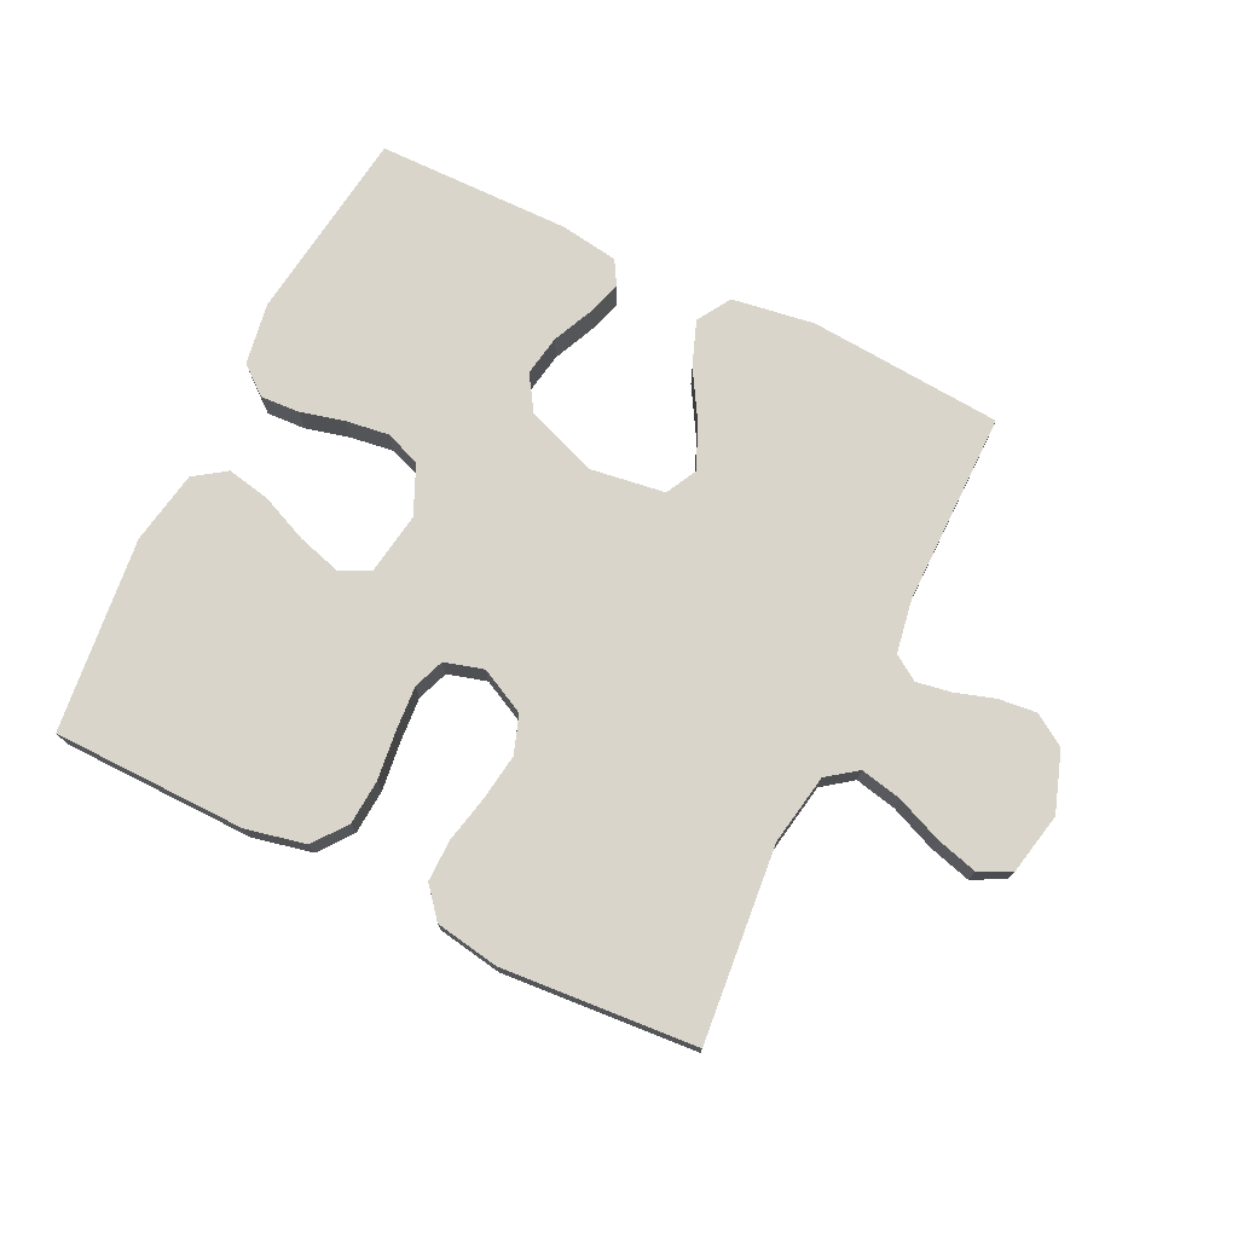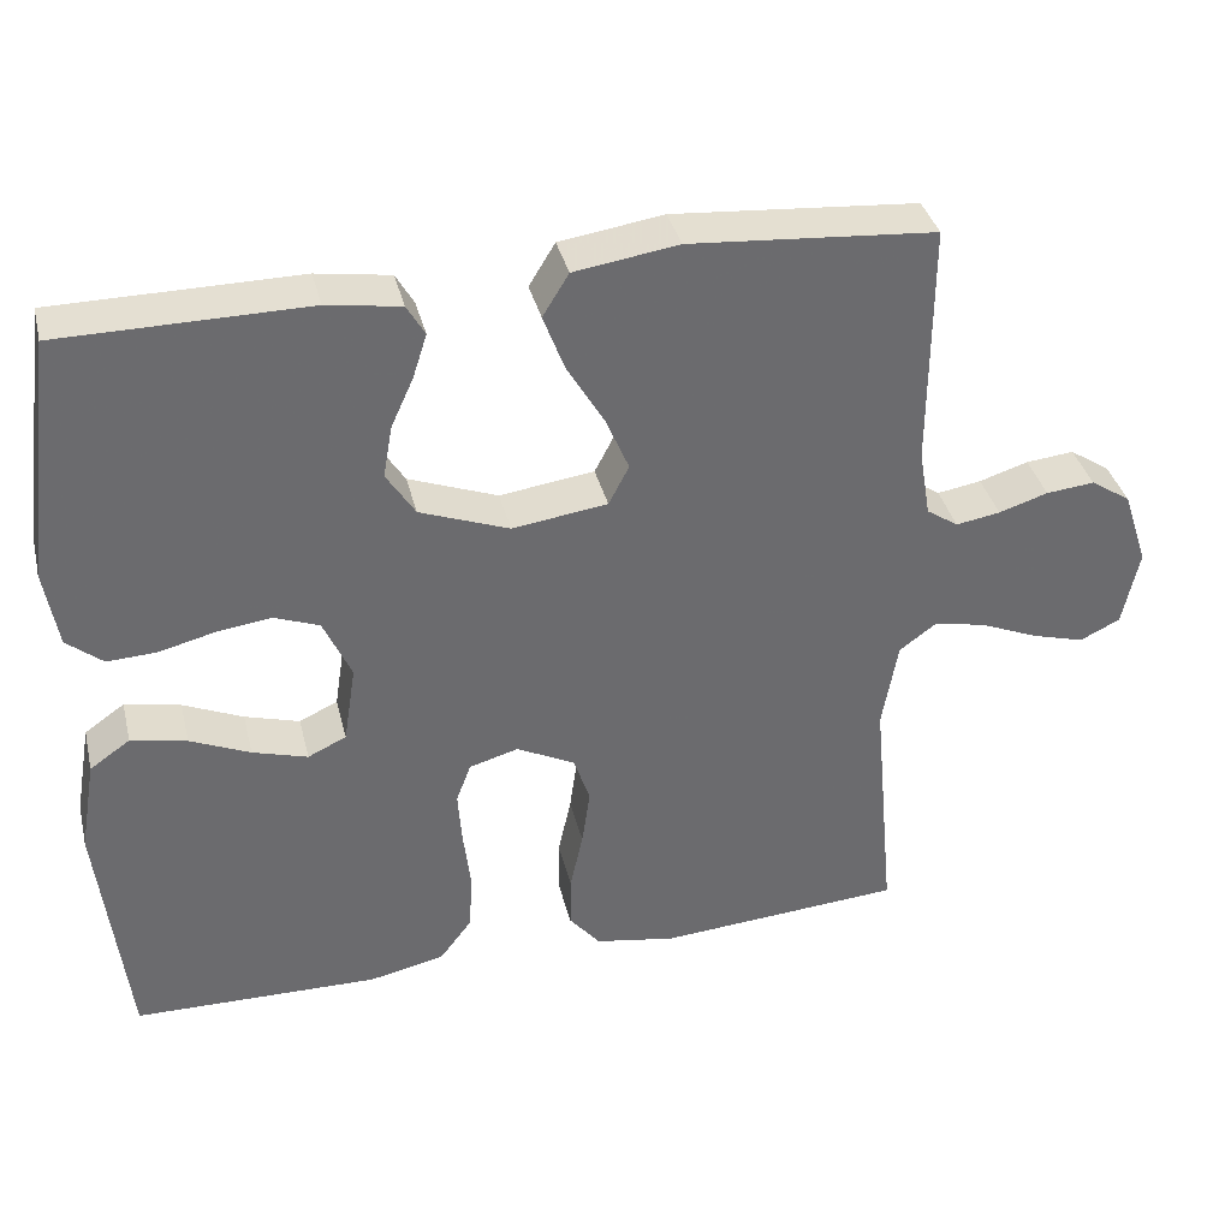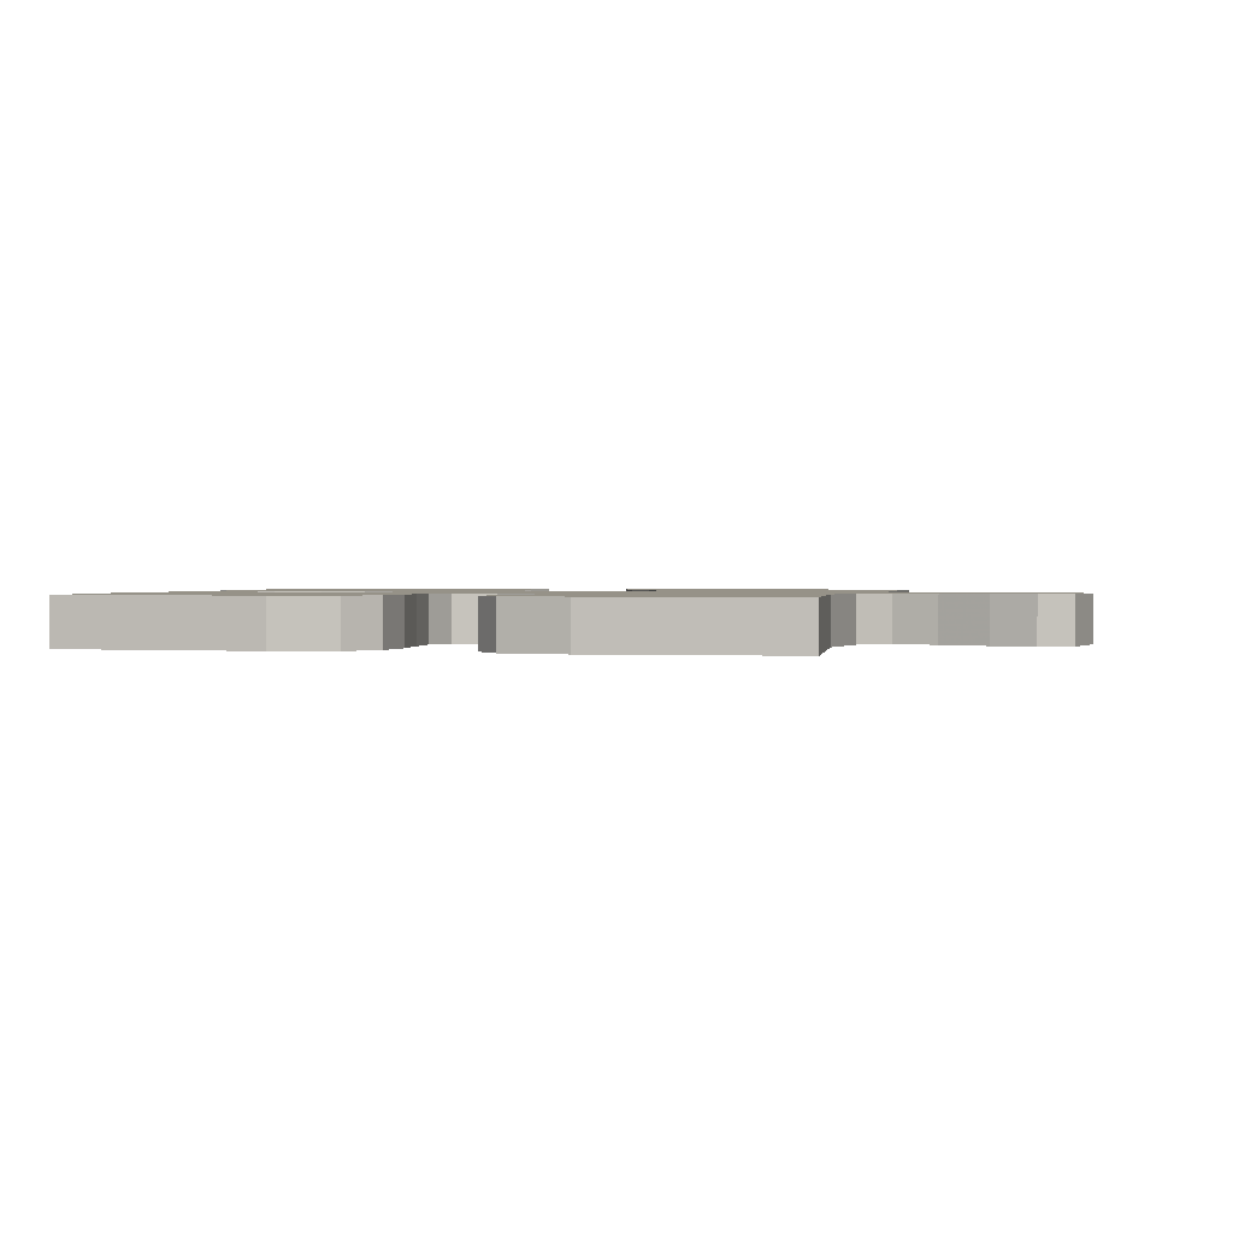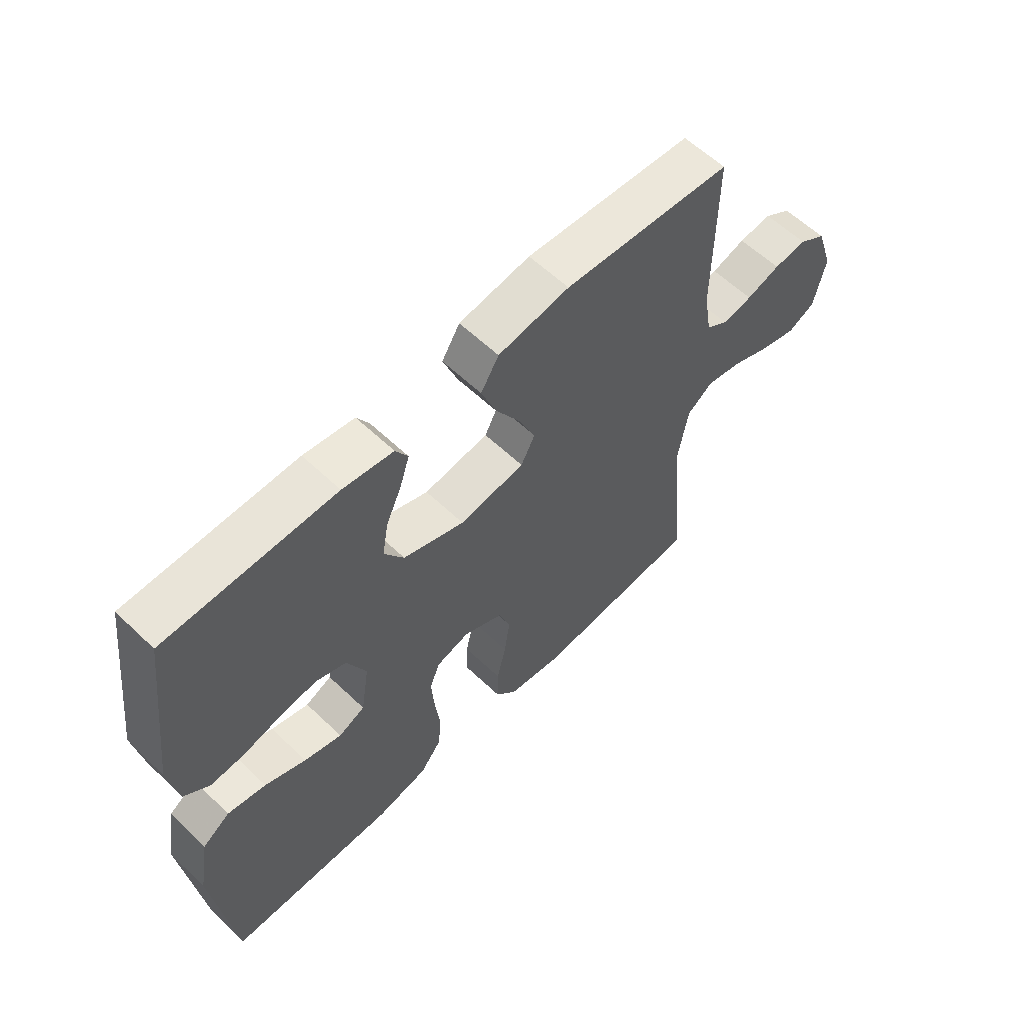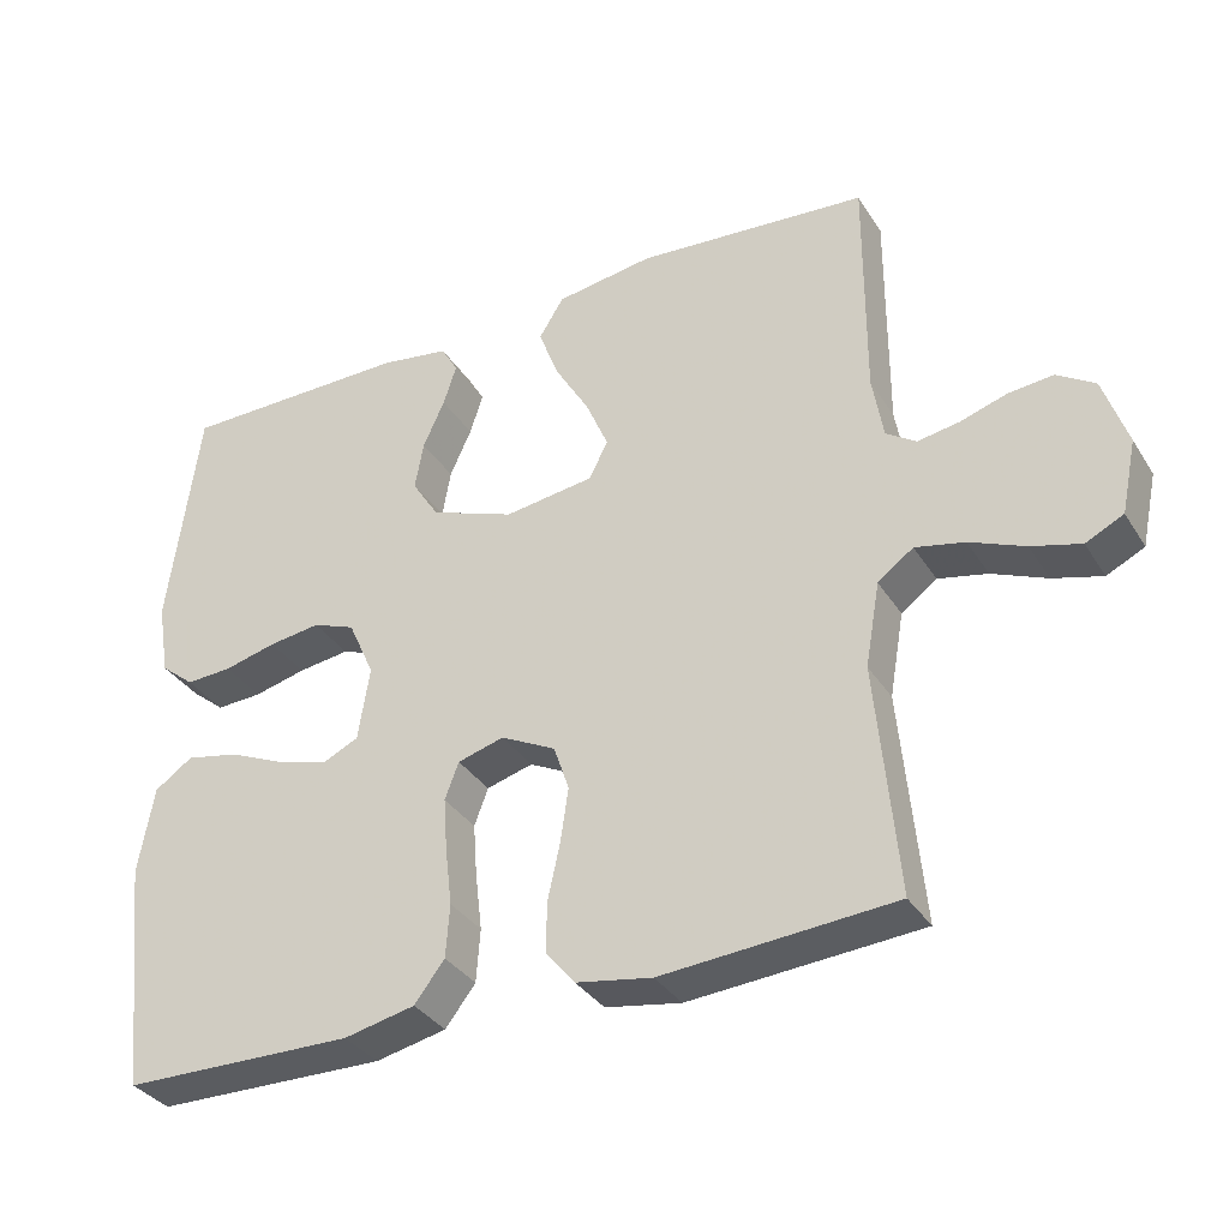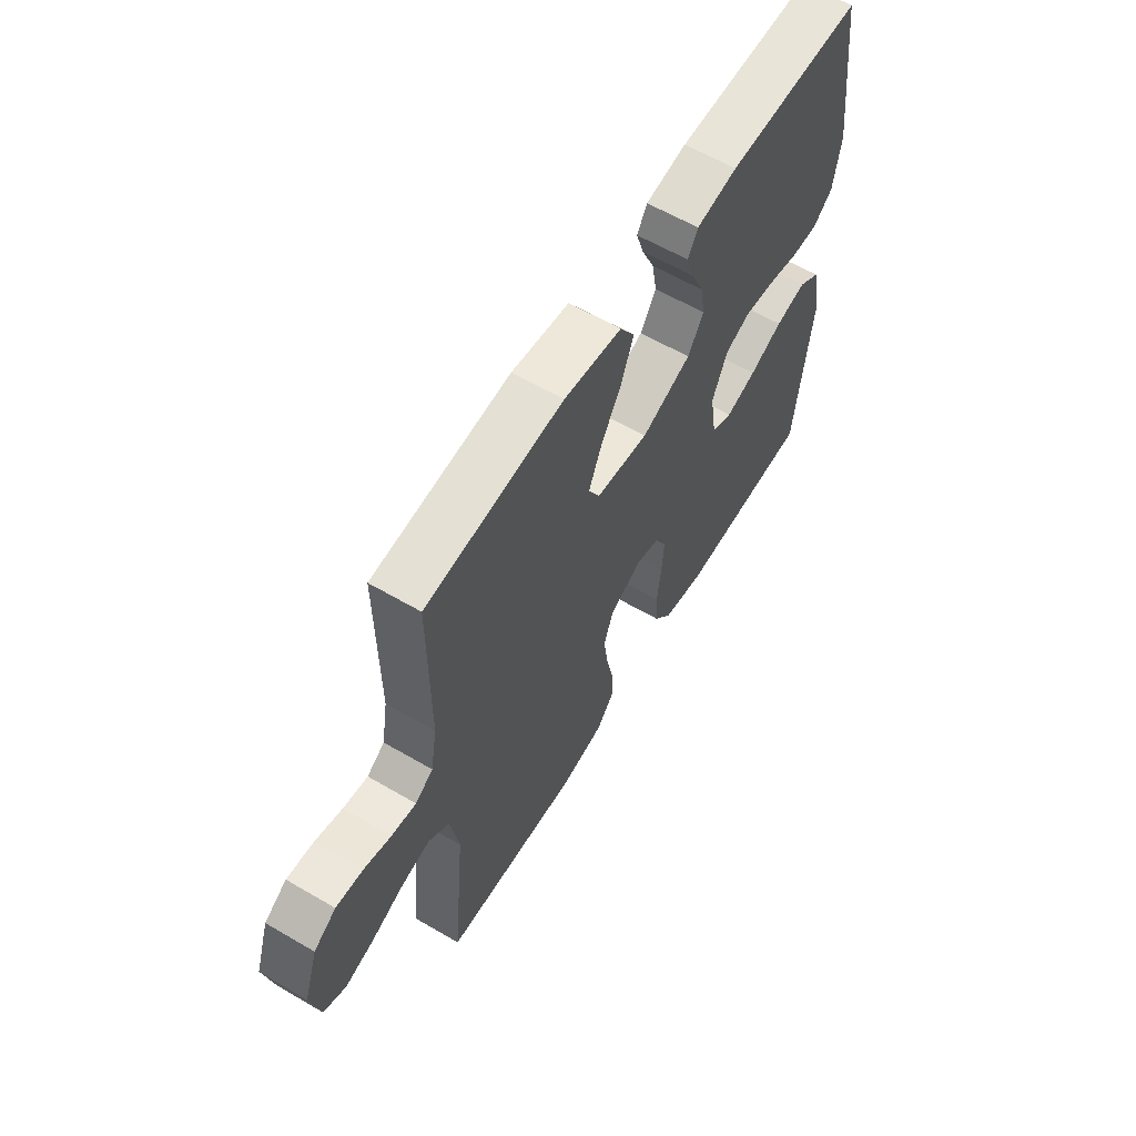
<metadata>
{"format":"obj","ext":"obj","renderer":"f3d","projection":"perspective","resolution":1024,"background":"white","views":[{"elev":74.5,"azim":-154.2,"up":"+Y"},{"elev":36.9,"azim":166.4,"up":"+Z"},{"elev":1.2,"azim":-166.6,"up":"+Y"},{"elev":59.6,"azim":134.3,"up":"+Z"},{"elev":-34.4,"azim":-152.1,"up":"+Z"},{"elev":60.8,"azim":-59.2,"up":"+Z"}]}
</metadata>
<code>
v -0.5 0.07 0.5
v -0.2 0.07 0.524
v -0.073 0.07 0.505
v -0.041 0.07 0.453
v -0.067 0.07 0.384
v -0.112 0.07 0.308
v -0.141 0.07 0.24
v -0.116 0.07 0.192
v 0 0.07 0.176
v 0.109 0.07 0.217
v 0.144 0.07 0.272
v 0.133 0.07 0.335
v 0.105 0.07 0.397
v 0.088 0.07 0.45
v 0.11 0.07 0.488
v 0.2 0.07 0.502
v 0.5 0.07 0.5
v 0.539 0.07 0.2
v 0.523 0.07 0.104
v 0.479 0.07 0.068
v 0.419 0.07 0.071
v 0.351 0.07 0.088
v 0.284 0.07 0.097
v 0.229 0.07 0.076
v 0.195 0.07 0
v 0.21 0.07 -0.096
v 0.257 0.07 -0.118
v 0.324 0.07 -0.098
v 0.397 0.07 -0.066
v 0.465 0.07 -0.052
v 0.514 0.07 -0.086
v 0.534 0.07 -0.2
v 0.5 0.07 -0.5
v 0.2 0.07 -0.505
v 0.108 0.07 -0.485
v 0.069 0.07 -0.434
v 0.064 0.07 -0.365
v 0.073 0.07 -0.29
v 0.078 0.07 -0.221
v 0.06 0.07 -0.173
v 0 0.07 -0.156
v -0.071 0.07 -0.192
v -0.091 0.07 -0.251
v -0.081 0.07 -0.321
v -0.065 0.07 -0.394
v -0.064 0.07 -0.459
v -0.102 0.07 -0.505
v -0.2 0.07 -0.522
v -0.5 0.07 -0.5
v -0.472 0.07 -0.2
v -0.491 0.07 -0.091
v -0.537 0.07 -0.057
v -0.601 0.07 -0.071
v -0.672 0.07 -0.101
v -0.736 0.07 -0.119
v -0.785 0.07 -0.095
v -0.805 0.07 0
v -0.774 0.07 0.093
v -0.725 0.07 0.125
v -0.666 0.07 0.119
v -0.606 0.07 0.1
v -0.552 0.07 0.091
v -0.513 0.07 0.117
v -0.499 0.07 0.2
v -0.5 0 0.5
v -0.2 0 0.524
v -0.073 0 0.505
v -0.041 0 0.453
v -0.067 0 0.384
v -0.112 0 0.308
v -0.141 0 0.24
v -0.116 0 0.192
v 0 0 0.176
v 0.109 0 0.217
v 0.144 0 0.272
v 0.133 0 0.335
v 0.105 0 0.397
v 0.088 0 0.45
v 0.11 0 0.488
v 0.2 0 0.502
v 0.5 0 0.5
v 0.539 0 0.2
v 0.523 0 0.104
v 0.479 0 0.068
v 0.419 0 0.071
v 0.351 0 0.088
v 0.284 0 0.097
v 0.229 0 0.076
v 0.195 0 0
v 0.21 0 -0.096
v 0.257 0 -0.118
v 0.324 0 -0.098
v 0.397 0 -0.066
v 0.465 0 -0.052
v 0.514 0 -0.086
v 0.534 0 -0.2
v 0.5 0 -0.5
v 0.2 0 -0.505
v 0.108 0 -0.485
v 0.069 0 -0.434
v 0.064 0 -0.365
v 0.073 0 -0.29
v 0.078 0 -0.221
v 0.06 0 -0.173
v 0 0 -0.156
v -0.071 0 -0.192
v -0.091 0 -0.251
v -0.081 0 -0.321
v -0.065 0 -0.394
v -0.064 0 -0.459
v -0.102 0 -0.505
v -0.2 0 -0.522
v -0.5 0 -0.5
v -0.472 0 -0.2
v -0.491 0 -0.091
v -0.537 0 -0.057
v -0.601 0 -0.071
v -0.672 0 -0.101
v -0.736 0 -0.119
v -0.785 0 -0.095
v -0.805 0 0
v -0.774 0 0.093
v -0.725 0 0.125
v -0.666 0 0.119
v -0.606 0 0.1
v -0.552 0 0.091
v -0.513 0 0.117
v -0.499 0 0.2
f 59 60 61
f 58 59 61
f 57 58 61
f 56 57 61
f 55 56 61
f 54 55 61
f 53 54 61
f 52 53 61 62
f 51 52 62 63
f 48 49 50
f 47 48 50
f 46 47 50
f 45 46 50
f 44 45 50
f 51 63 64
f 50 51 64
f 44 50 64
f 43 44 64
f 36 37 38
f 35 36 38
f 34 35 38
f 33 34 38
f 32 33 38
f 31 32 38
f 30 31 38
f 29 30 38
f 28 29 38
f 27 28 38 39
f 26 27 39 40
f 20 21 22
f 19 20 22
f 18 19 22
f 17 18 22
f 16 17 22
f 15 16 22
f 14 15 22
f 13 14 22
f 12 13 22
f 11 12 22 23
f 10 11 23 24
f 4 5 6
f 3 4 6
f 2 3 6
f 1 2 6
f 64 1 6
f 64 6 7
f 64 7 8
f 43 64 8
f 42 43 8
f 41 42 8 9
f 41 9 10
f 40 41 10
f 26 40 10
f 25 26 10
f 10 24 25
f 125 124 123
f 125 123 122
f 125 122 121
f 125 121 120
f 125 120 119
f 125 119 118
f 125 118 117
f 126 125 117 116
f 127 126 116 115
f 114 113 112
f 114 112 111
f 114 111 110
f 114 110 109
f 114 109 108
f 128 127 115
f 128 115 114
f 128 114 108
f 128 108 107
f 102 101 100
f 102 100 99
f 102 99 98
f 102 98 97
f 102 97 96
f 102 96 95
f 102 95 94
f 102 94 93
f 102 93 92
f 103 102 92 91
f 104 103 91 90
f 86 85 84
f 86 84 83
f 86 83 82
f 86 82 81
f 86 81 80
f 86 80 79
f 86 79 78
f 86 78 77
f 86 77 76
f 87 86 76 75
f 88 87 75 74
f 70 69 68
f 70 68 67
f 70 67 66
f 70 66 65
f 70 65 128
f 71 70 128
f 72 71 128
f 72 128 107
f 72 107 106
f 73 72 106 105
f 74 73 105
f 74 105 104
f 74 104 90
f 74 90 89
f 89 88 74
f 1 65 66 2
f 2 66 67 3
f 3 67 68 4
f 4 68 69 5
f 5 69 70 6
f 6 70 71 7
f 7 71 72 8
f 8 72 73 9
f 9 73 74 10
f 10 74 75 11
f 11 75 76 12
f 12 76 77 13
f 13 77 78 14
f 14 78 79 15
f 15 79 80 16
f 16 80 81 17
f 17 81 82 18
f 18 82 83 19
f 19 83 84 20
f 20 84 85 21
f 21 85 86 22
f 22 86 87 23
f 23 87 88 24
f 24 88 89 25
f 25 89 90 26
f 26 90 91 27
f 27 91 92 28
f 28 92 93 29
f 29 93 94 30
f 30 94 95 31
f 31 95 96 32
f 32 96 97 33
f 33 97 98 34
f 34 98 99 35
f 35 99 100 36
f 36 100 101 37
f 37 101 102 38
f 38 102 103 39
f 39 103 104 40
f 40 104 105 41
f 41 105 106 42
f 42 106 107 43
f 43 107 108 44
f 44 108 109 45
f 45 109 110 46
f 46 110 111 47
f 47 111 112 48
f 48 112 113 49
f 49 113 114 50
f 50 114 115 51
f 51 115 116 52
f 52 116 117 53
f 53 117 118 54
f 54 118 119 55
f 55 119 120 56
f 56 120 121 57
f 57 121 122 58
f 58 122 123 59
f 59 123 124 60
f 60 124 125 61
f 61 125 126 62
f 62 126 127 63
f 63 127 128 64
f 64 128 65 1

</code>
